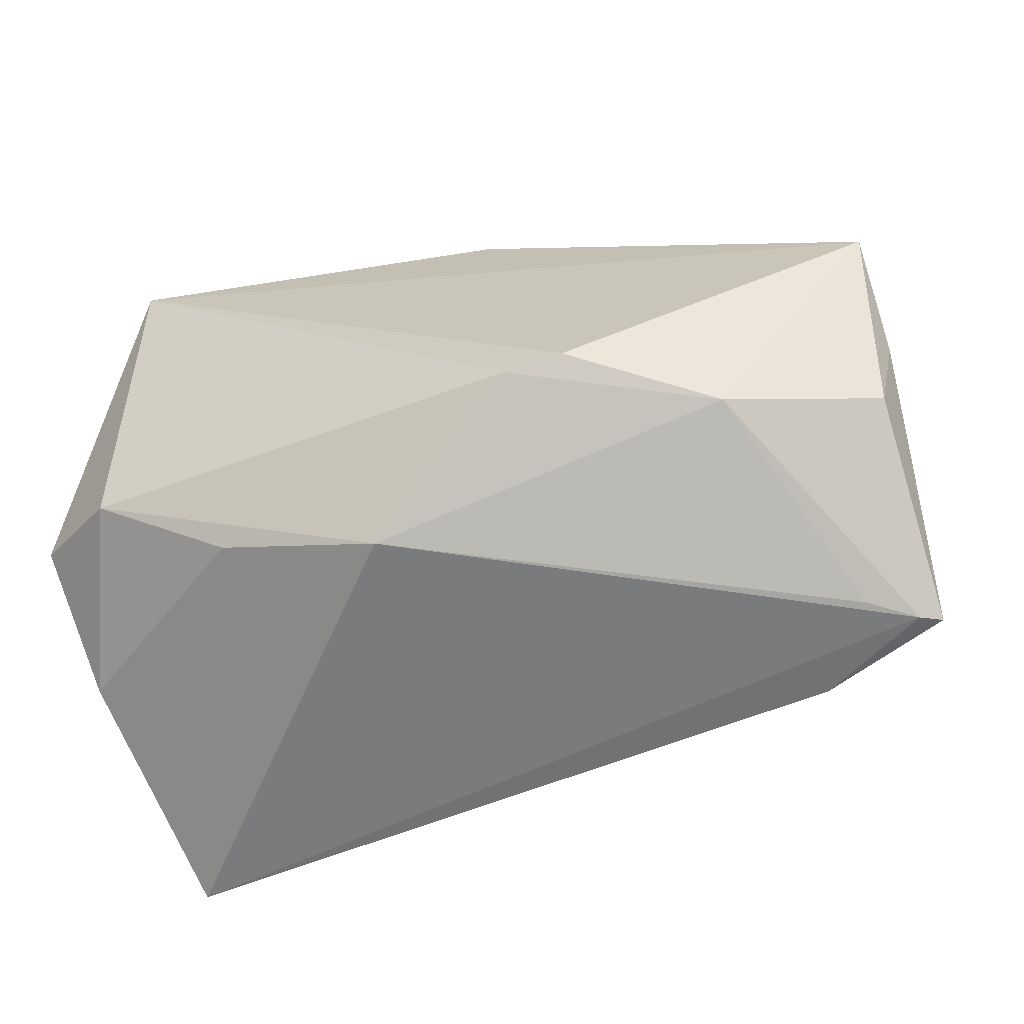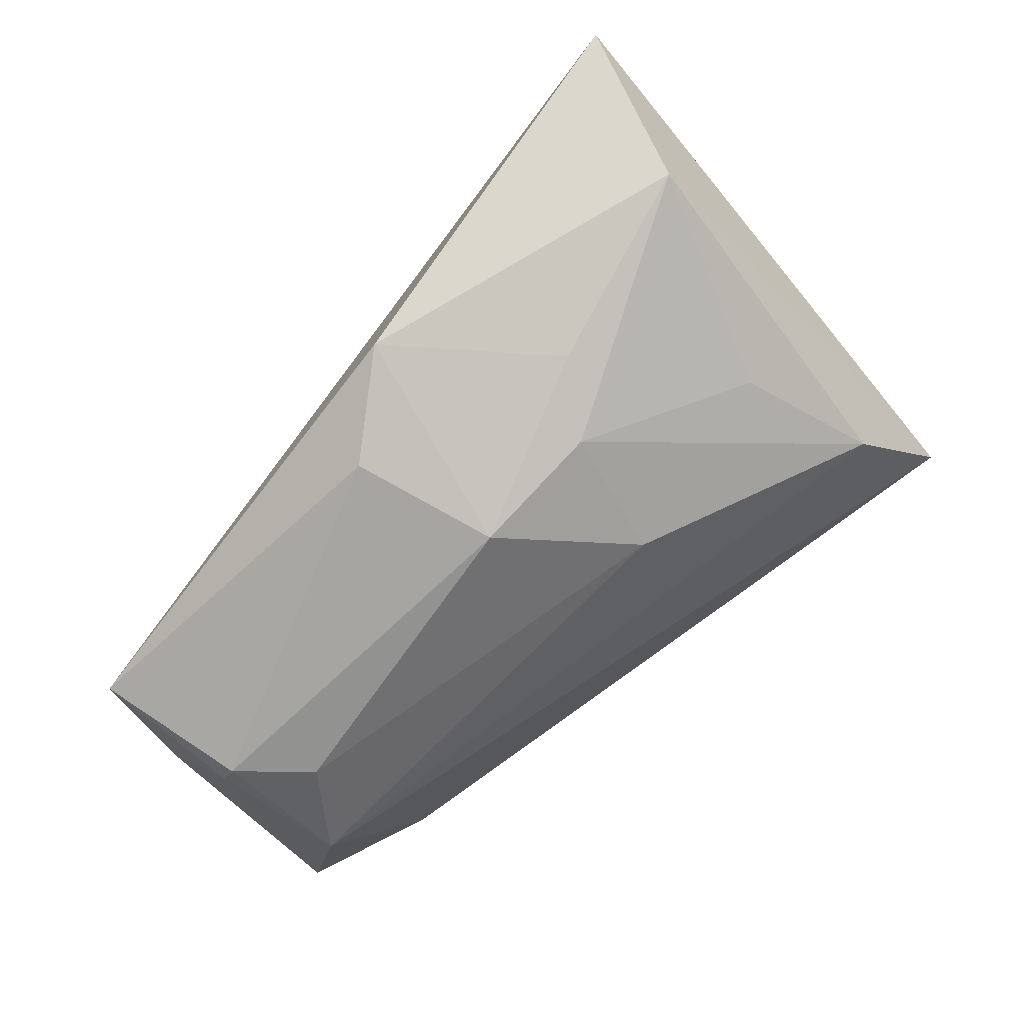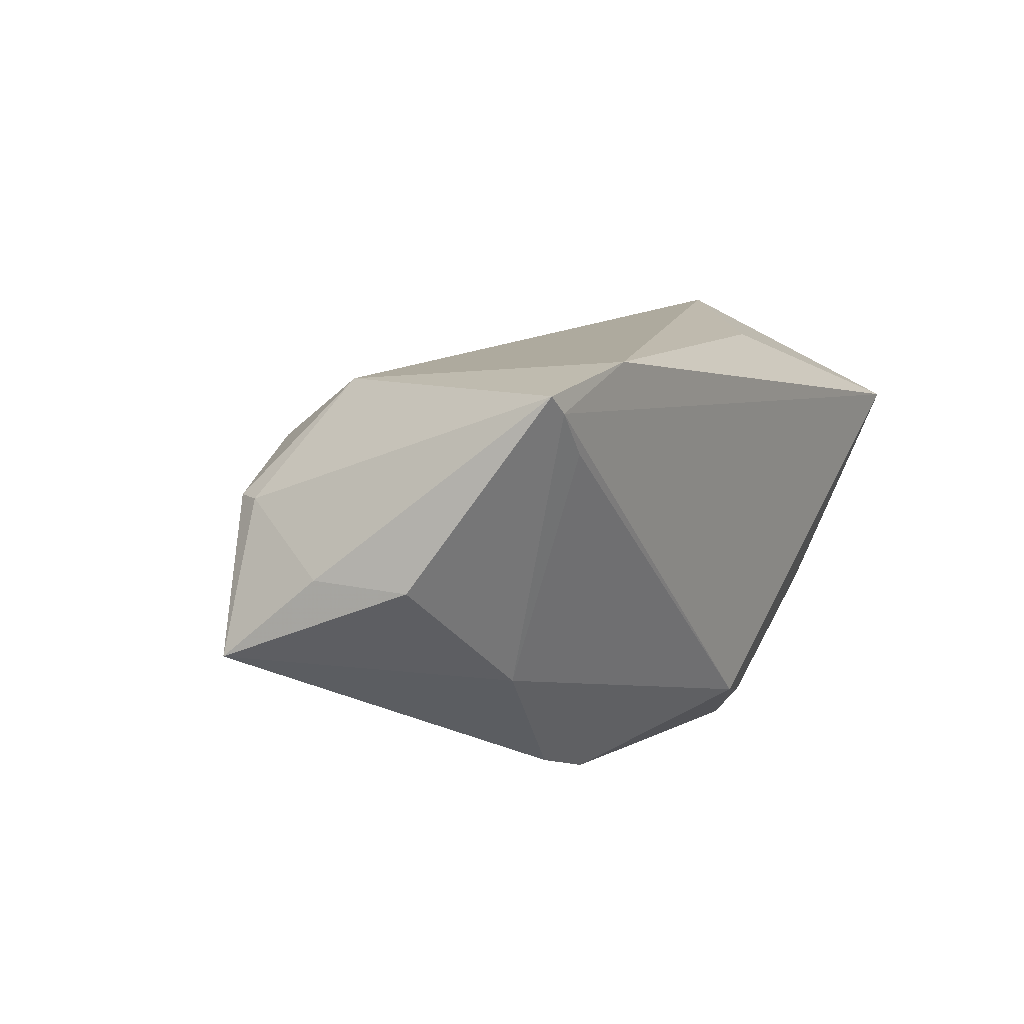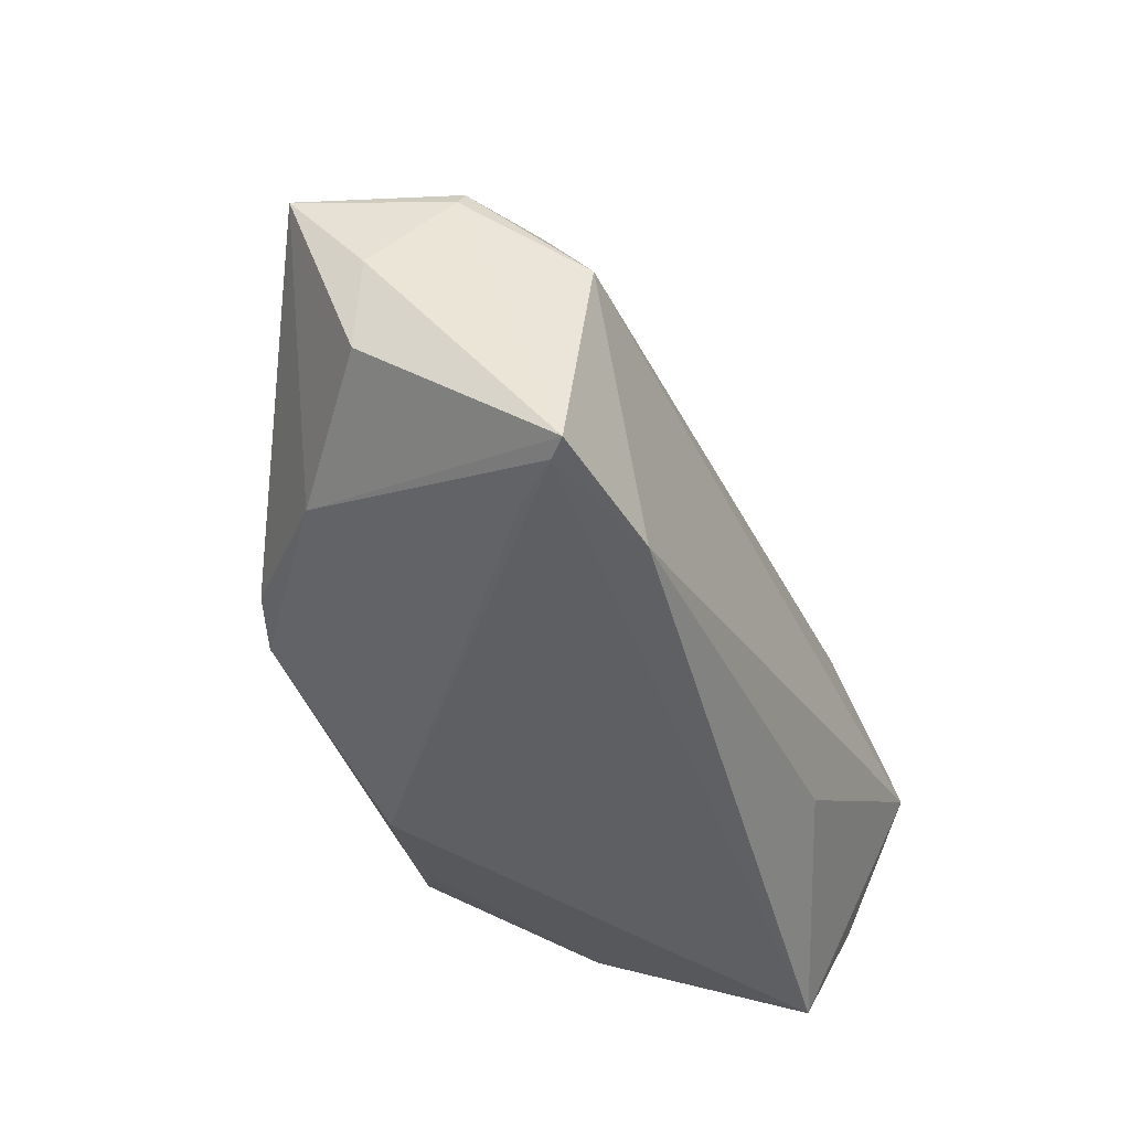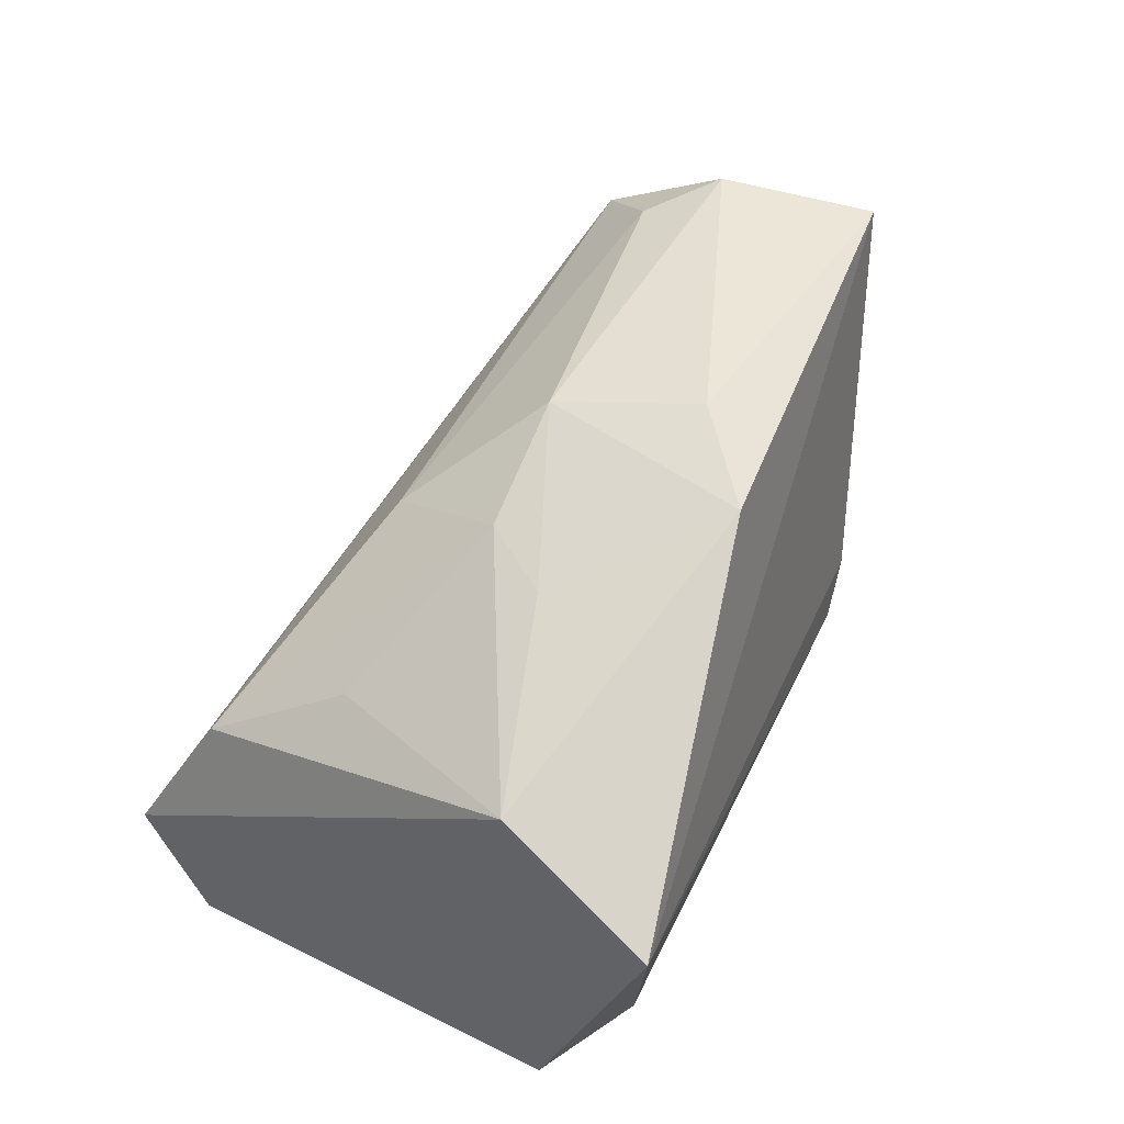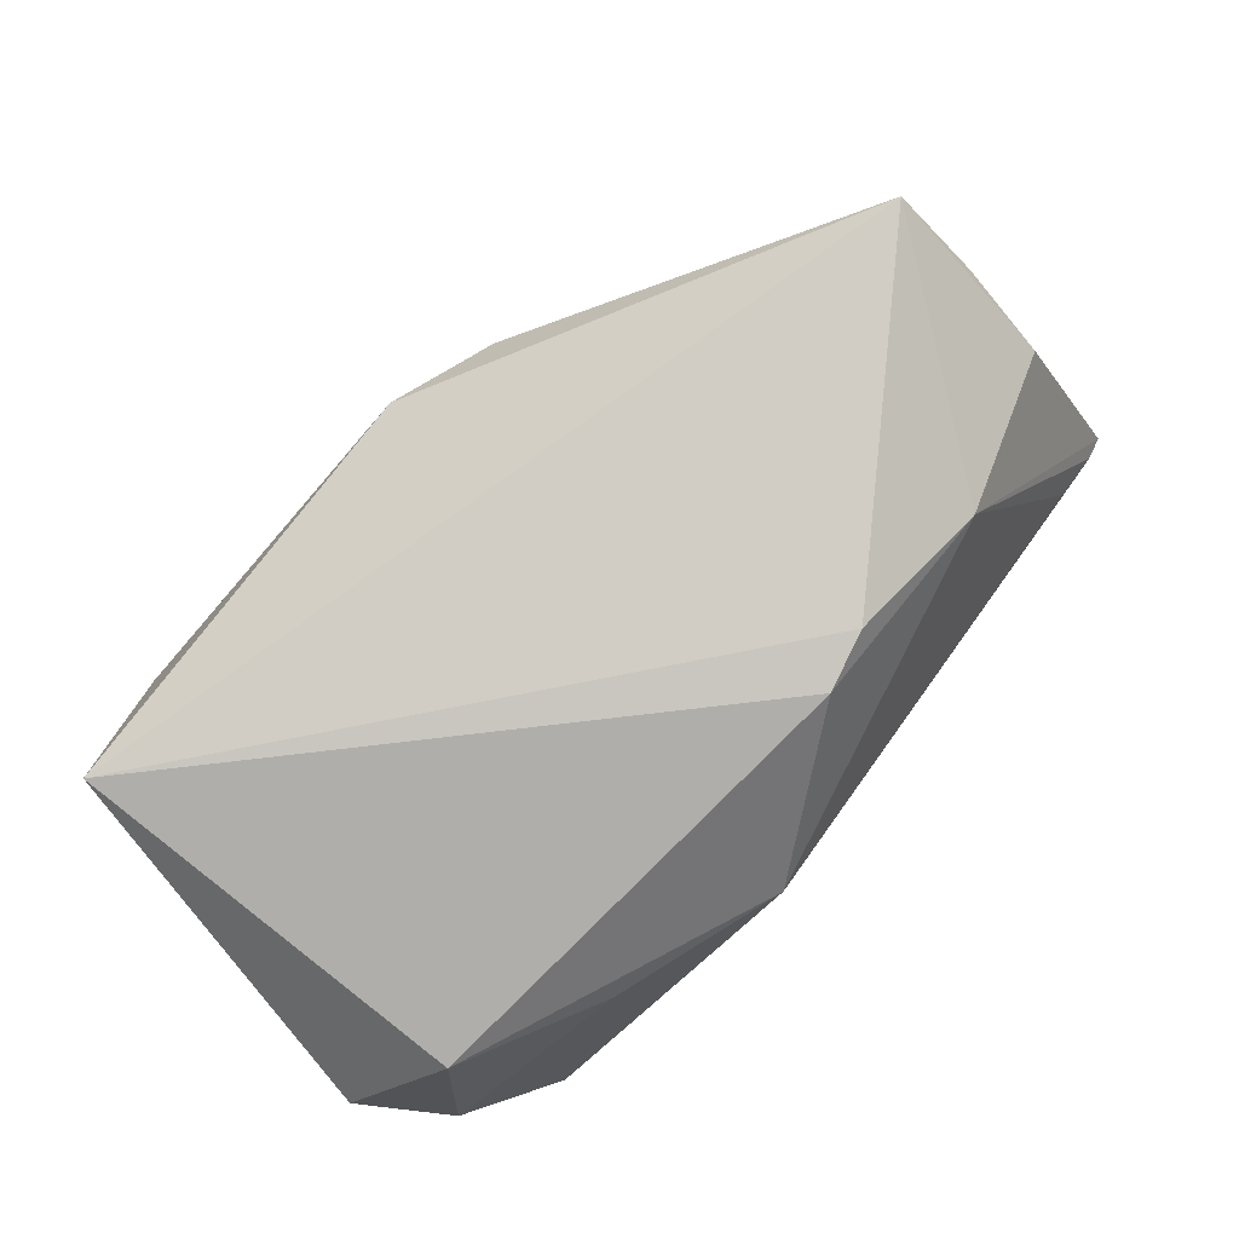
<metadata>
{"format":"obj","ext":"obj","renderer":"f3d","projection":"perspective","resolution":1024,"background":"white","views":[{"elev":-51.4,"azim":-155.5,"up":"+Y"},{"elev":74.1,"azim":-42.1,"up":"+Y"},{"elev":2.1,"azim":-63.1,"up":"+Z"},{"elev":-41.8,"azim":-73.6,"up":"+Y"},{"elev":74.4,"azim":117.1,"up":"+Y"},{"elev":-77.7,"azim":-130.7,"up":"+Z"}]}
</metadata>
<code>
v 0.04909 -0.02018 0.02539
v 0.03654 0.0378 -0.02869
v -0.04947 -0.02764 0.01142
v 0.01539 -0.02256 0.0278
v 0.02354 0.02349 0.01505
v -0.06175 0.01199 -0.01196
v -0.05465 -0.02819 0.01589
v -0.05924 -0.0109 -0.004171
v 0.005761 0.03465 -0.0002079
v 0.02083 -0.01991 -0.02299
v 0.04755 -0.01949 -0.008147
v 0.0004362 0.03118 0.008118
v 0.03649 -0.01047 -0.02869
v -0.05708 -0.02786 0.01776
v -0.04076 -0.02917 0.02199
v -0.01565 0.02986 0.009423
v -0.04915 0.01121 0.01362
v -0.05826 0.00988 0.006225
v -0.0001777 0.01975 0.02095
v -0.01973 -0.0139 -0.02869
v -0.04223 -0.01556 -0.01537
v 0.04372 -0.004566 0.03482
v -0.06112 6.171e-05 -0.002866
v -0.02663 -0.01217 -0.0272
v -0.01136 0.03842 -0.01594
v -0.05365 -0.00084 0.02014
v 0.03007 0.03842 -0.008469
v 0.04562 -0.03299 0.01982
v -0.02208 0.03397 -0.006936
v 0.04881 -0.006453 -0.02206
v 0.03246 0.01179 0.02908
v -0.05698 0.01245 0.006664
v 0.0008292 -0.02641 -0.0205
f 30 13 2
f 2 6 25
f 26 22 31
f 13 30 11
f 2 13 20
f 28 22 4
f 1 22 28
f 28 11 1
f 1 11 30
f 1 30 2
f 2 22 1
f 2 25 27
f 27 22 2
f 31 22 27
f 14 26 18
f 15 26 14
f 22 26 15
f 15 4 22
f 28 4 15
f 14 7 15
f 15 7 28
f 33 20 13
f 28 7 33
f 24 6 2
f 2 20 24
f 13 11 10
f 10 33 13
f 10 11 28
f 28 33 10
f 3 33 7
f 19 26 31
f 26 19 17
f 17 19 16
f 29 16 25
f 29 25 6
f 12 19 31
f 16 19 12
f 9 27 25
f 25 16 9
f 9 12 27
f 16 12 9
f 23 8 14
f 6 8 23
f 14 18 23
f 23 18 6
f 6 24 21
f 21 8 6
f 21 3 7
f 21 7 14
f 14 8 21
f 21 24 20
f 20 33 21
f 33 3 21
f 32 17 16
f 16 29 32
f 32 18 26
f 26 17 32
f 6 18 32
f 32 29 6
f 31 27 5
f 5 12 31
f 27 12 5

</code>
